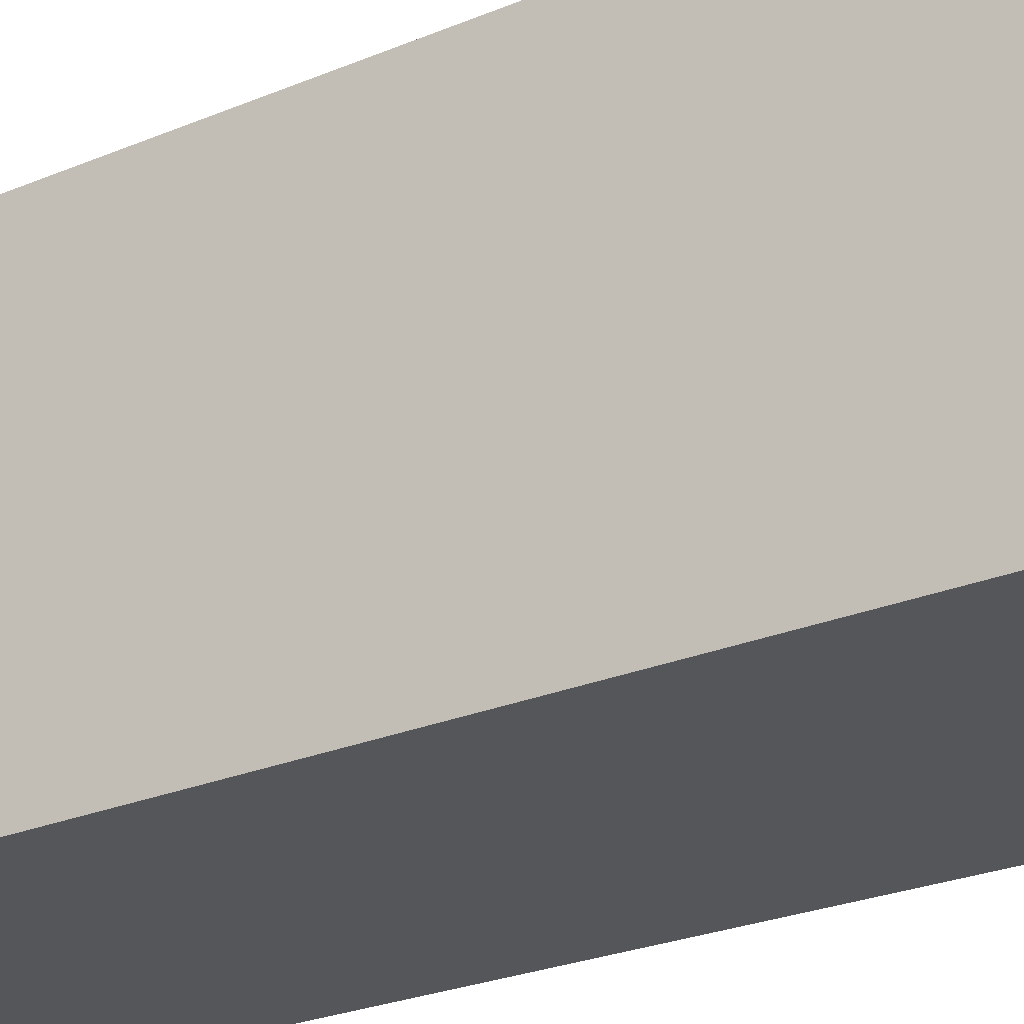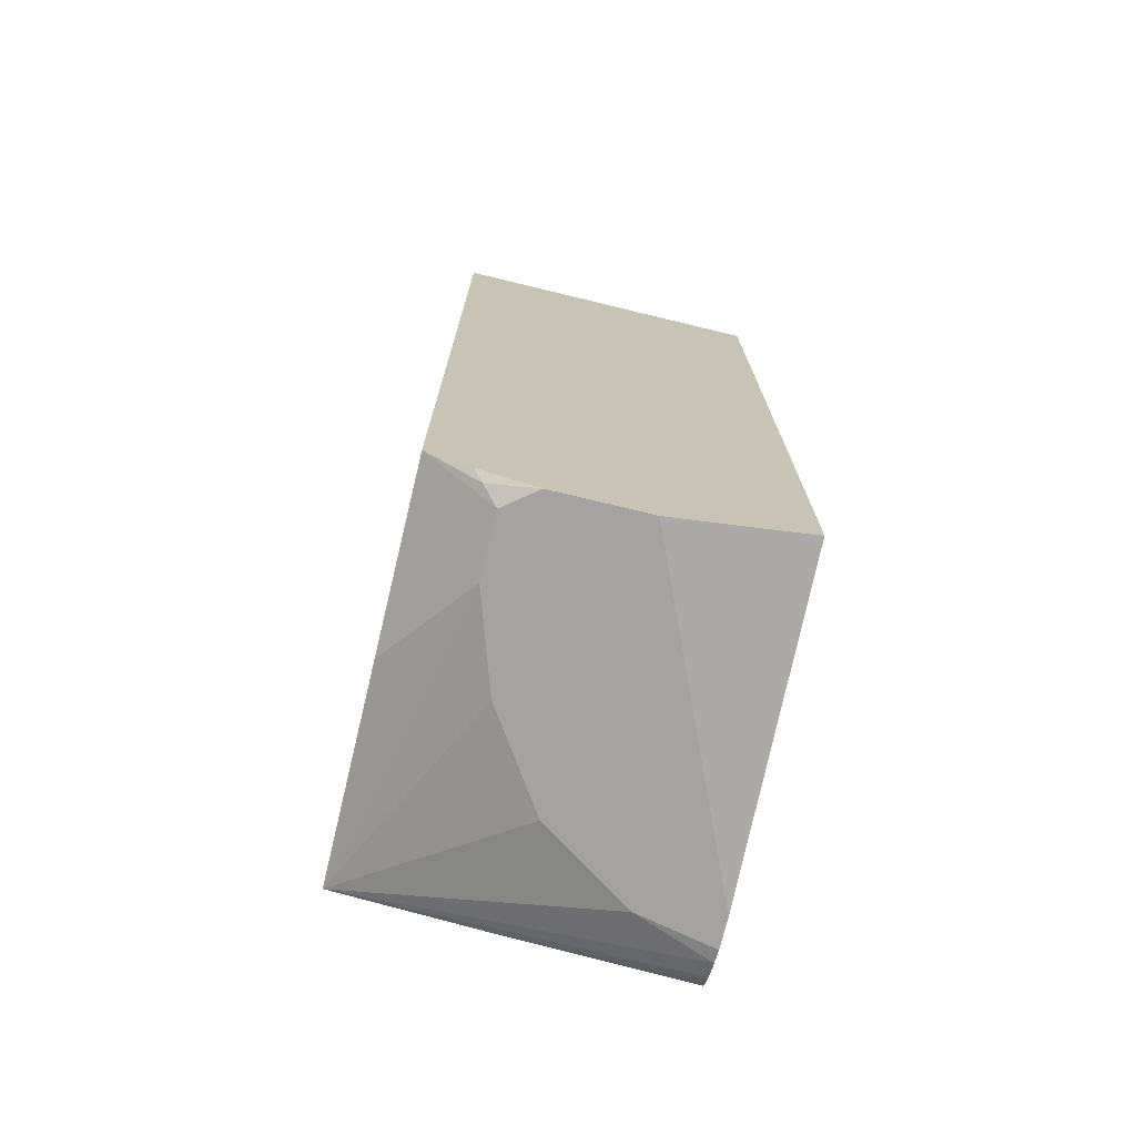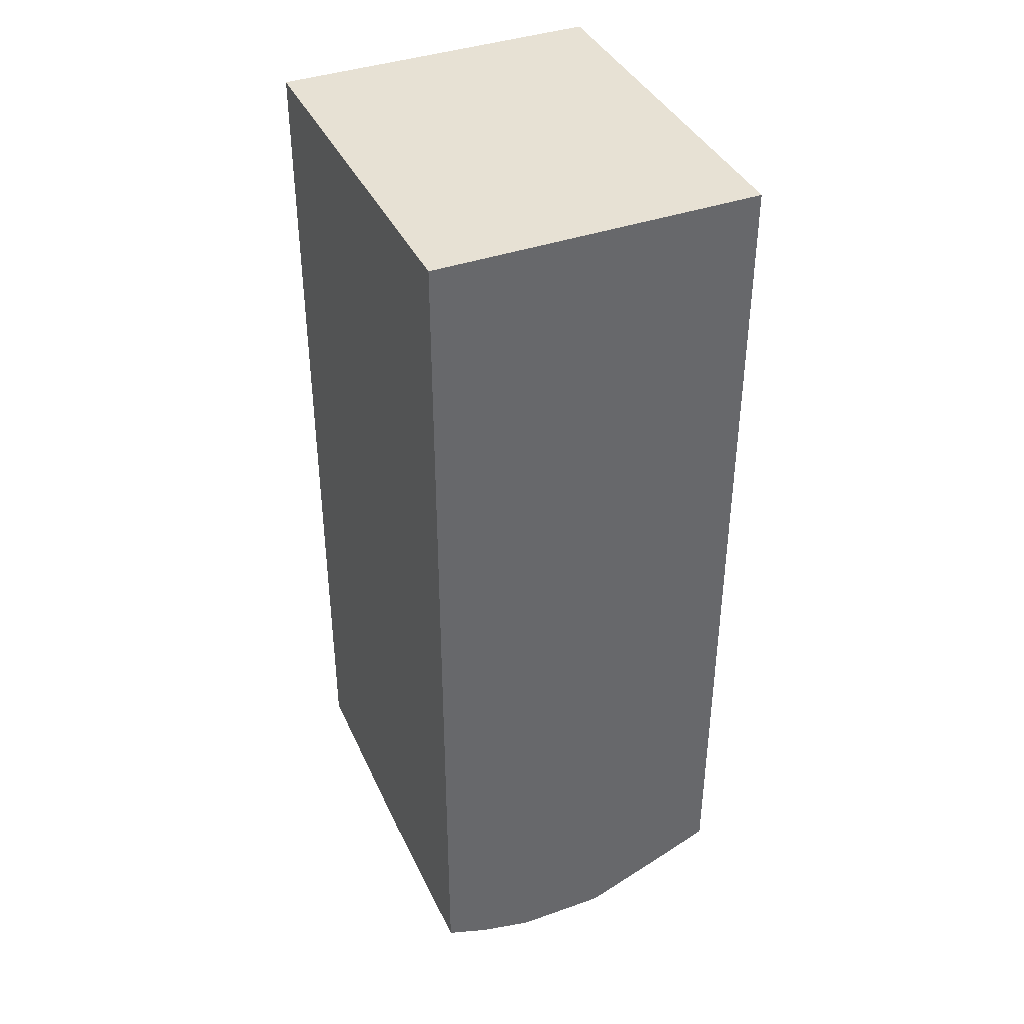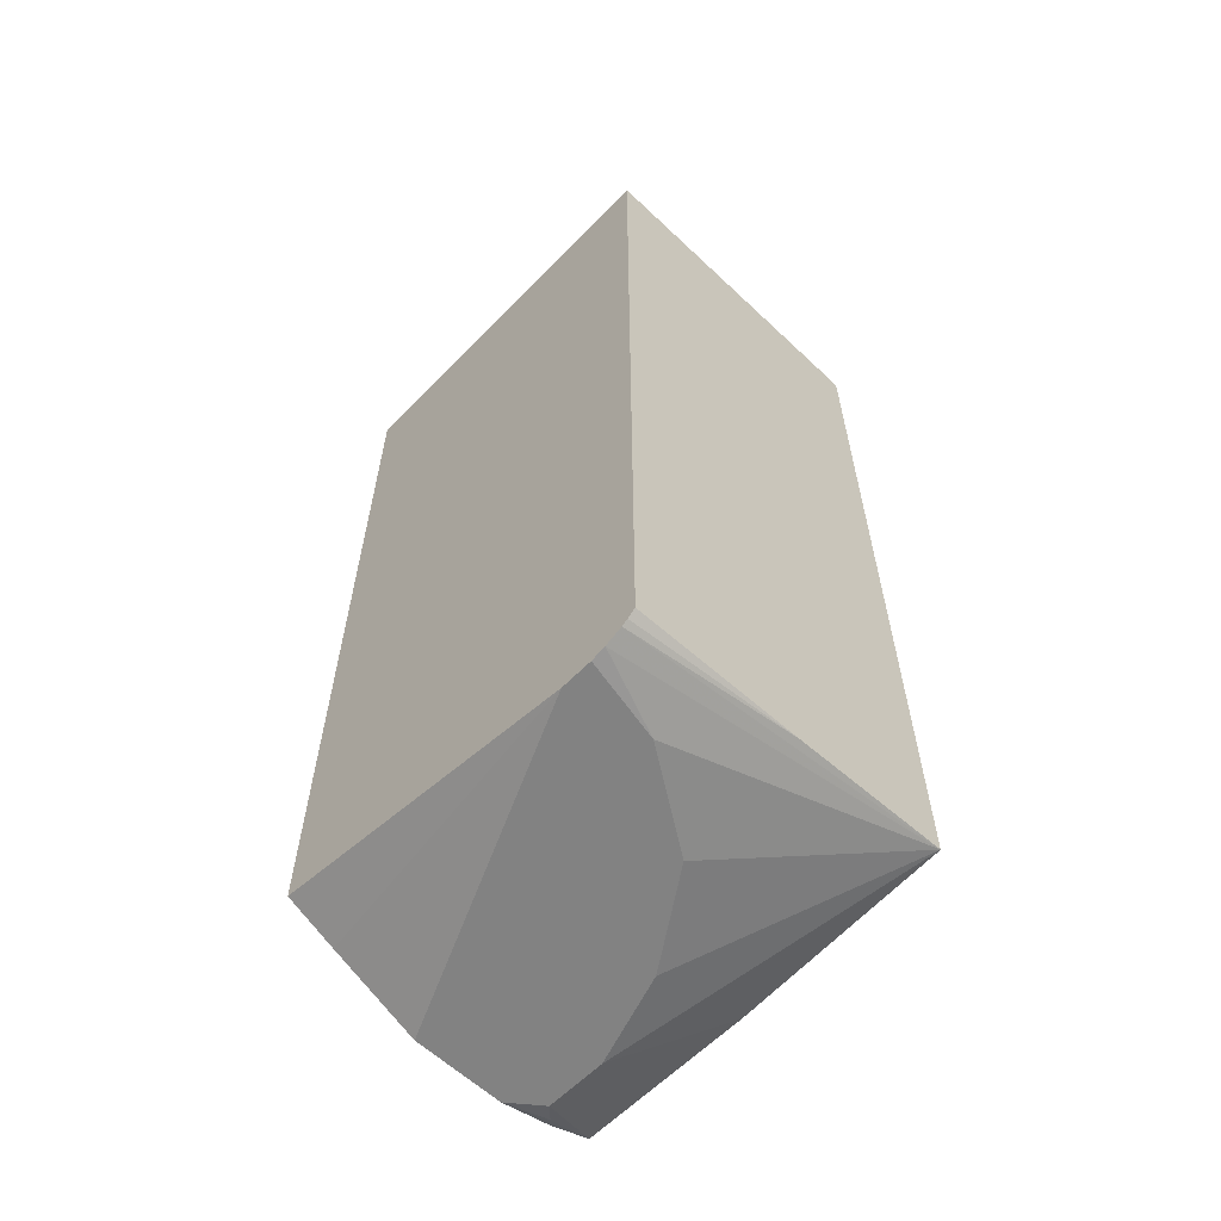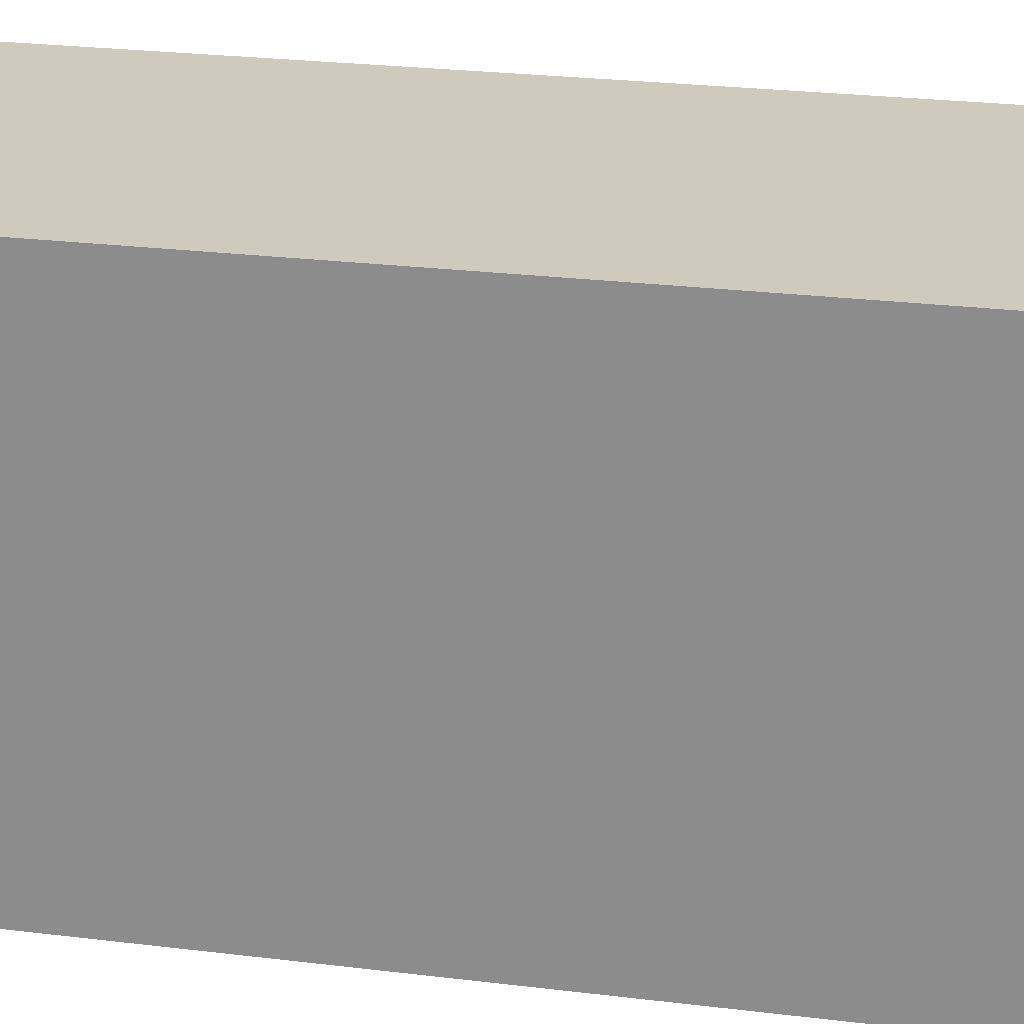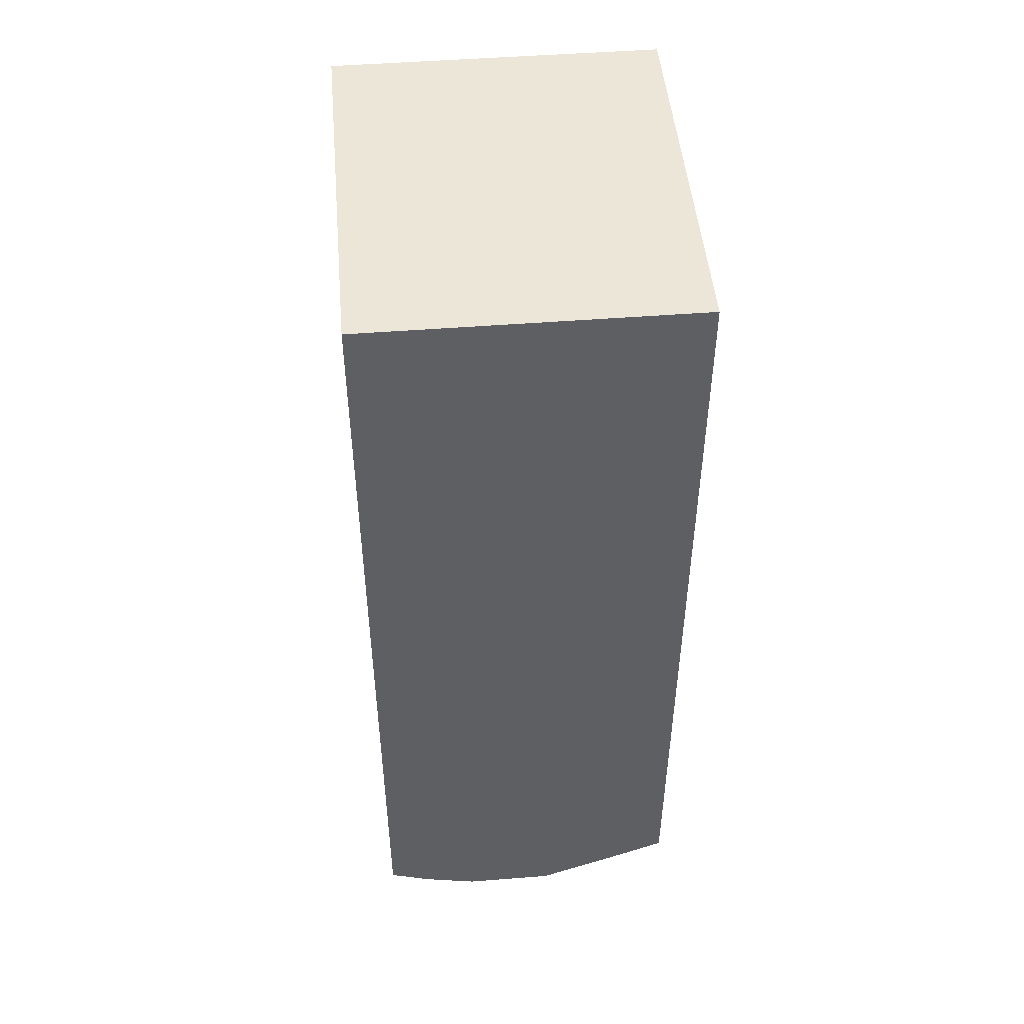
<metadata>
{"format":"obj","ext":"obj","renderer":"f3d","projection":"perspective","resolution":1024,"background":"white","views":[{"elev":-25.8,"azim":-56.2,"up":"+Y"},{"elev":-73.1,"azim":-13.6,"up":"+Z"},{"elev":39.4,"azim":-23.6,"up":"+Z"},{"elev":-60.7,"azim":136.1,"up":"+Z"},{"elev":23.1,"azim":-77.8,"up":"+Y"},{"elev":48.7,"azim":-5.0,"up":"+Z"}]}
</metadata>
<code>
v -0.06538 0.3183 -0.5929
v -0.06538 0.3115 -0.5982
v -0.2121 0.3183 -0.5833
v -0.06538 0.3183 0.2023
v -0.06538 0.3063 -0.6013
v -0.3492 0.3183 -0.5712
v -0.3492 0.3183 0.2023
v -0.06538 -0.0206 0.2023
v -0.06538 0.2917 -0.607
v -0.1326 0.2651 -0.6098
v -0.2121 0.2121 -0.6098
v -0.2651 0.1326 -0.6098
v -0.2916 0.05303 -0.6098
v -0.3492 0.1326 -0.5833
v -0.3492 -0.0206 0.2023
v -0.06538 -0.0206 -0.5592
v -0.06538 0.2793 -0.6098
v -0.2916 2.995e-05 -0.6098
v -0.3492 -0.0206 -0.5833
v -0.1088 -0.0206 -0.578
v -0.06538 0.2528 -0.6098
v -0.2651 -0.0206 -0.6098
v -0.3049 -0.01324 -0.6031
v -0.3122 -0.0206 -0.5977
v -0.1856 -0.0206 -0.6098
f 10 21 25
f 10 17 21
f 9 17 10
f 8 20 16
f 8 19 24
f 8 22 25
f 8 24 22
f 10 25 22
f 8 25 20
f 10 22 18
f 22 24 23
f 10 13 12
f 10 12 11
f 13 18 19
f 13 19 14
f 16 20 21
f 18 22 23
f 18 23 19
f 19 23 24
f 20 25 21
f 8 15 19
f 10 18 13
f 6 15 7
f 4 15 8
f 6 14 19
f 6 19 15
f 1 2 3
f 1 3 6
f 1 6 7
f 1 7 4
f 1 8 16
f 1 16 21
f 1 21 17
f 1 17 9
f 1 9 5
f 1 4 8
f 2 5 3
f 3 5 6
f 4 7 15
f 5 9 6
f 6 9 10
f 6 10 11
f 6 11 12
f 6 12 13
f 1 5 2
f 6 13 14

</code>
